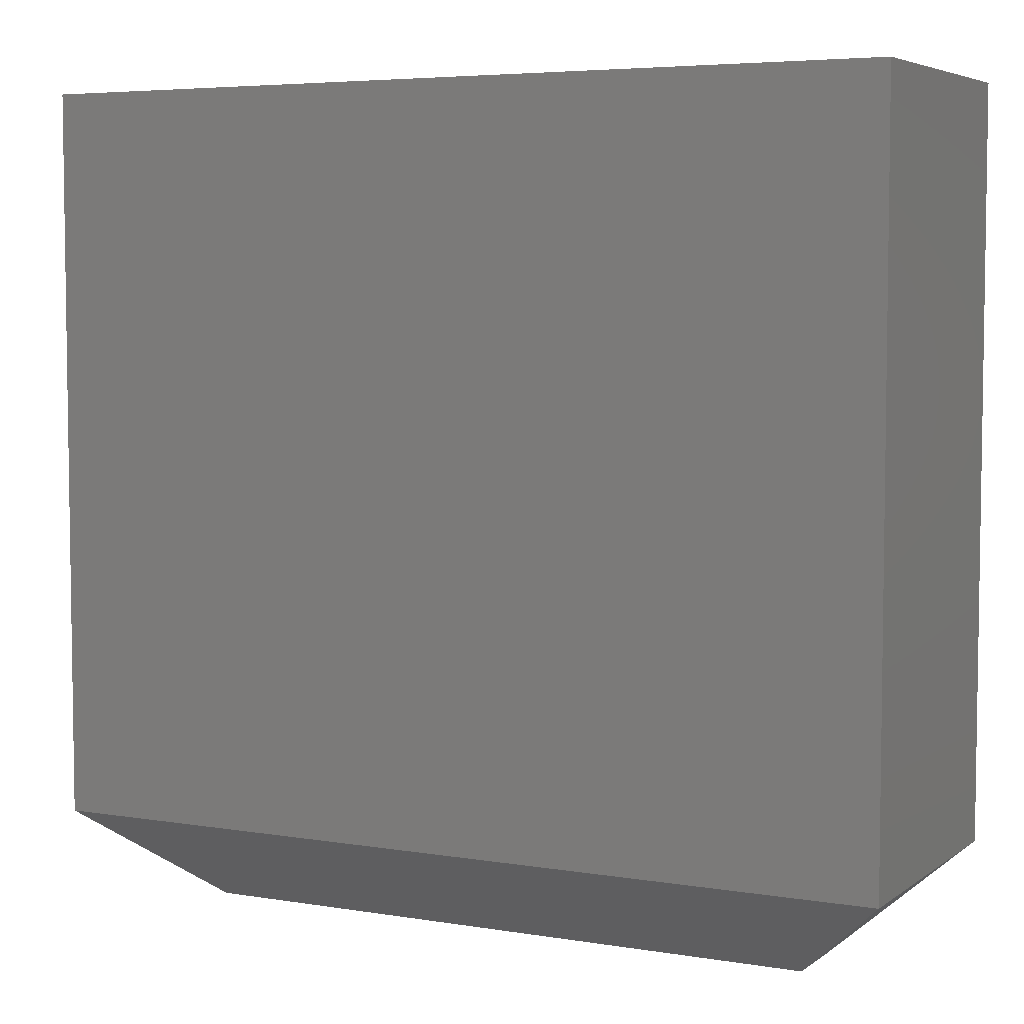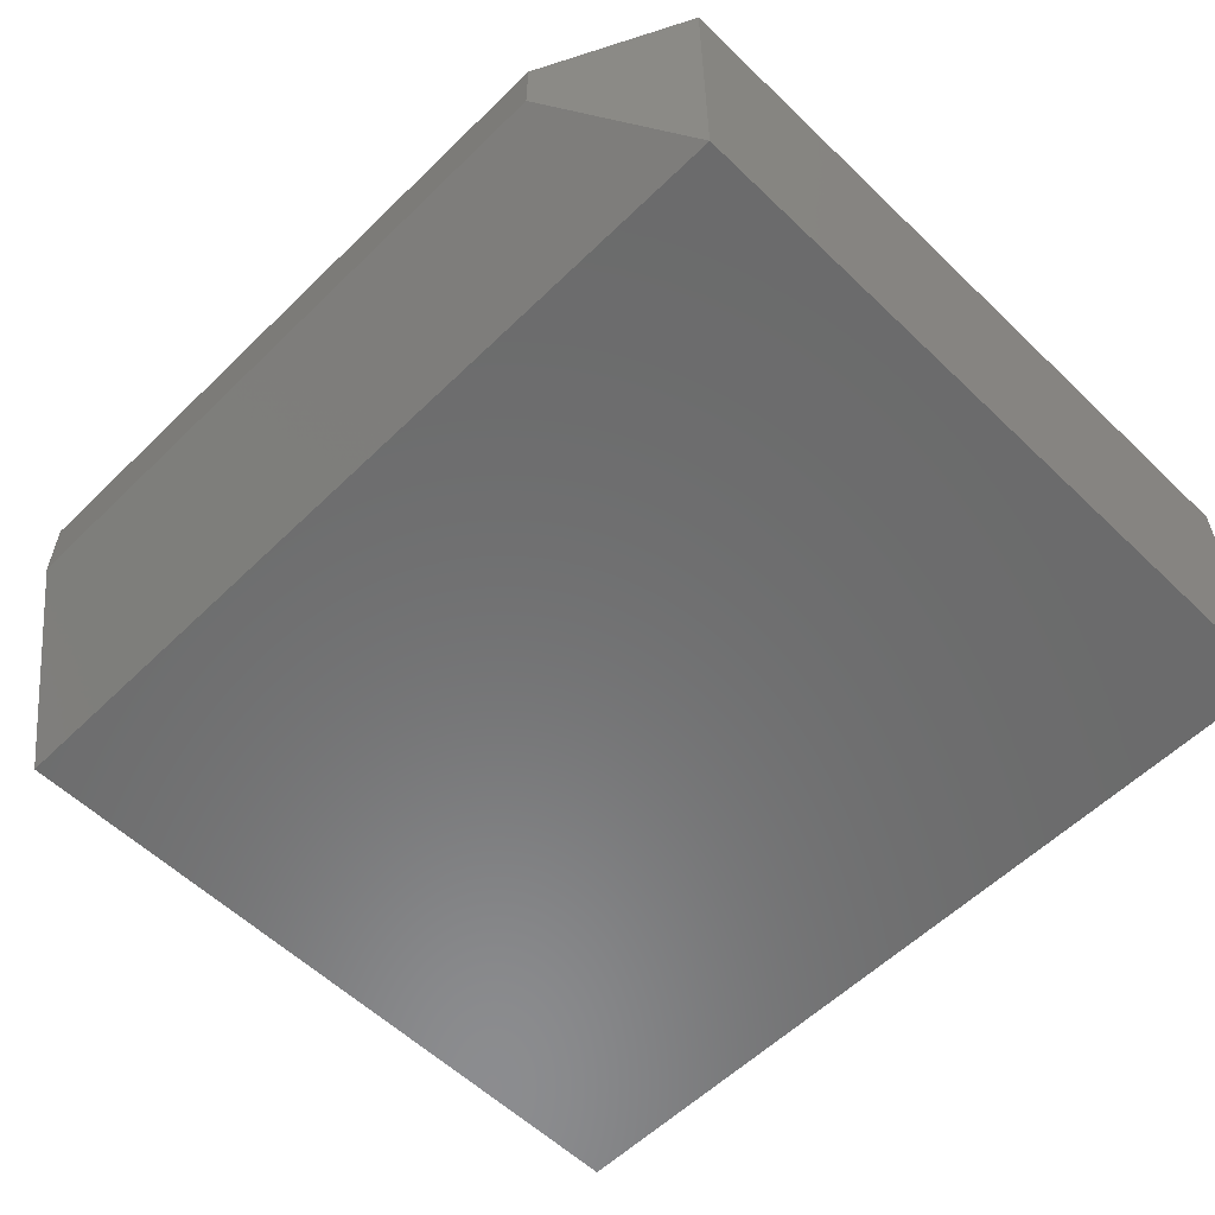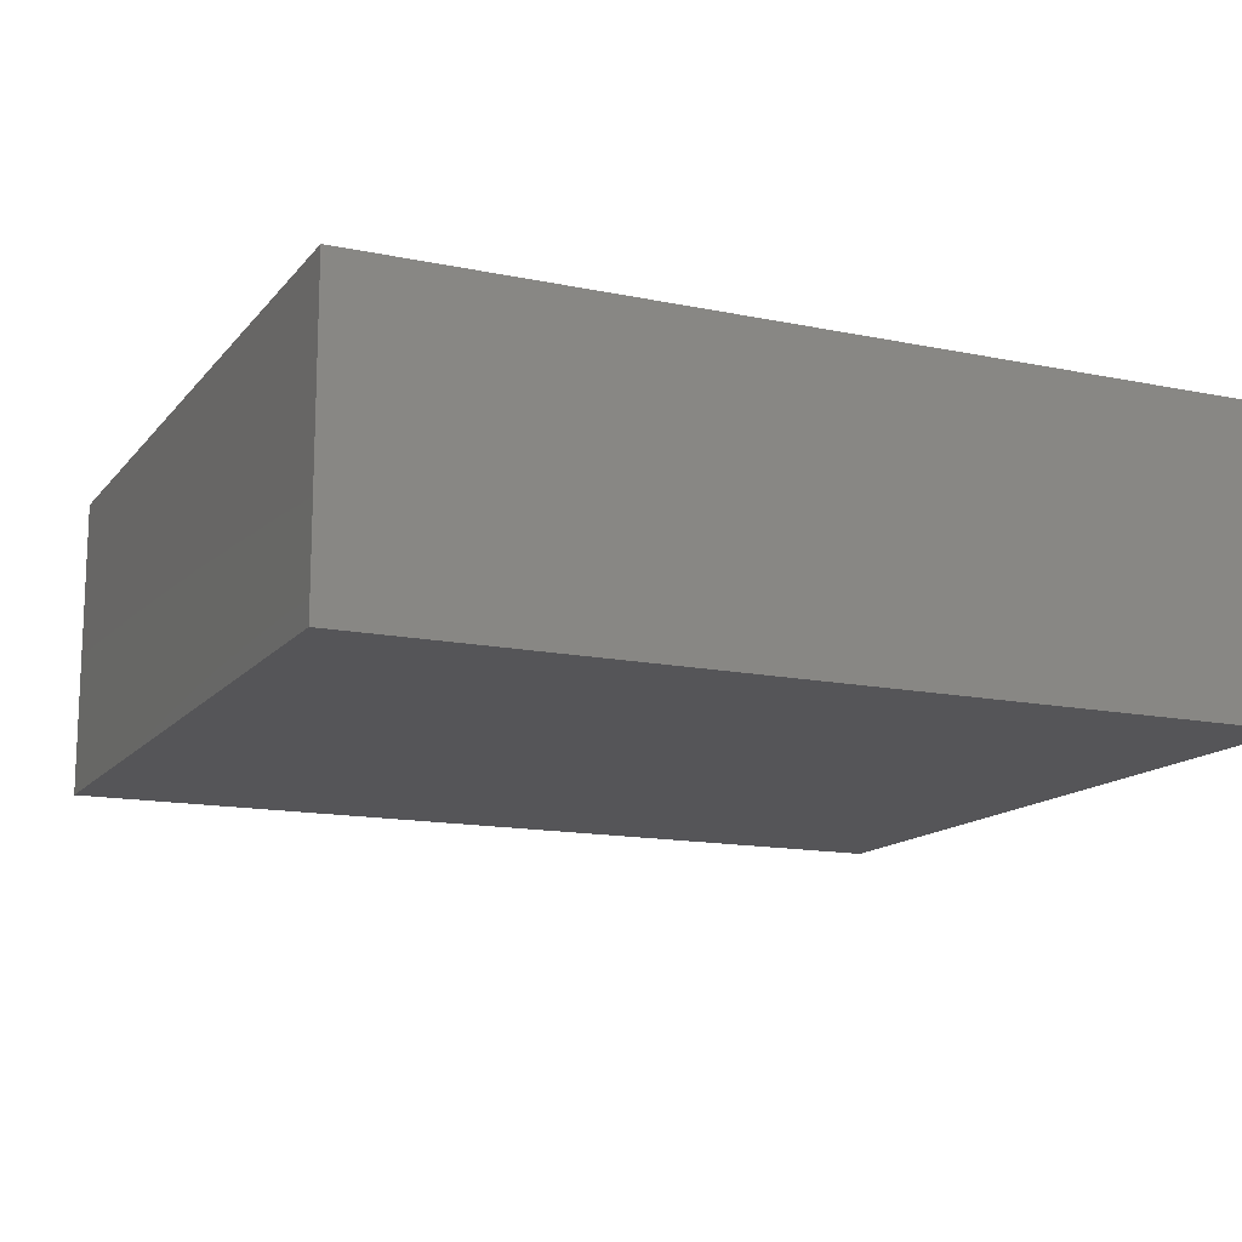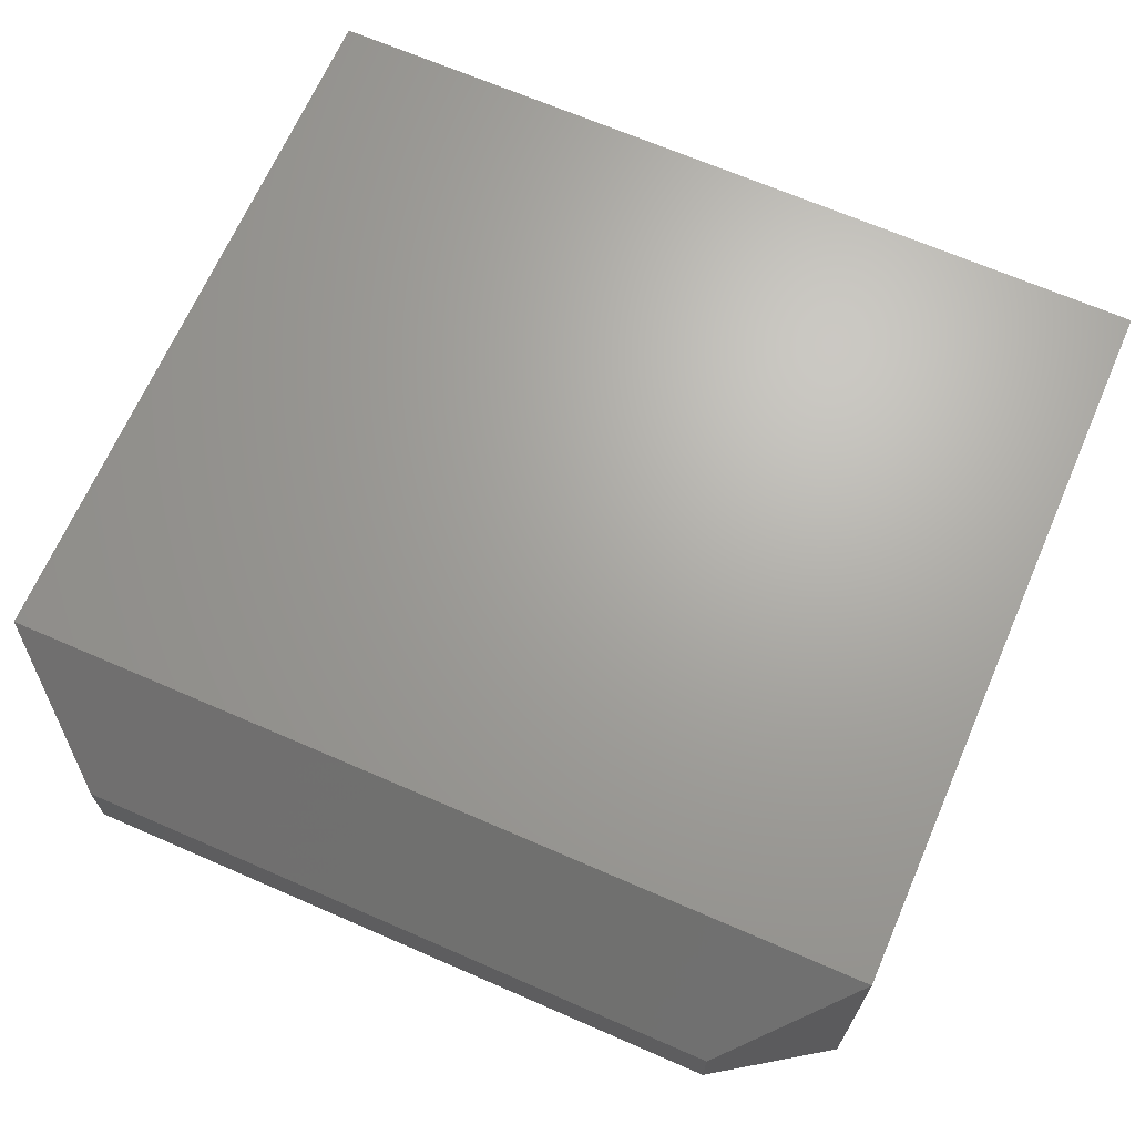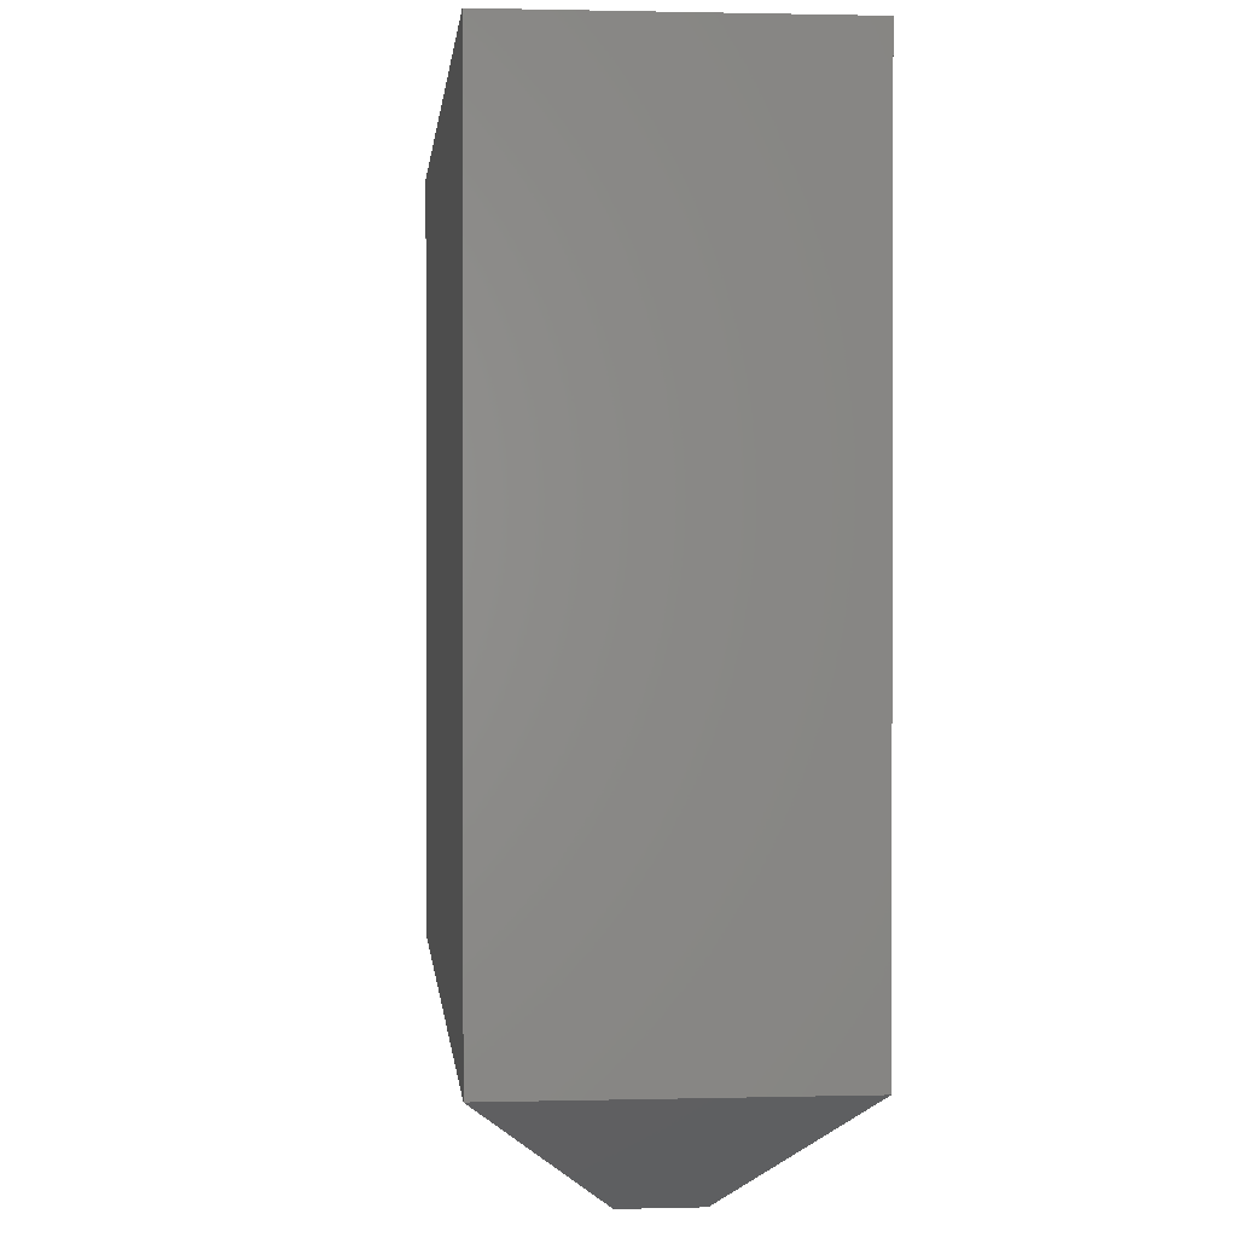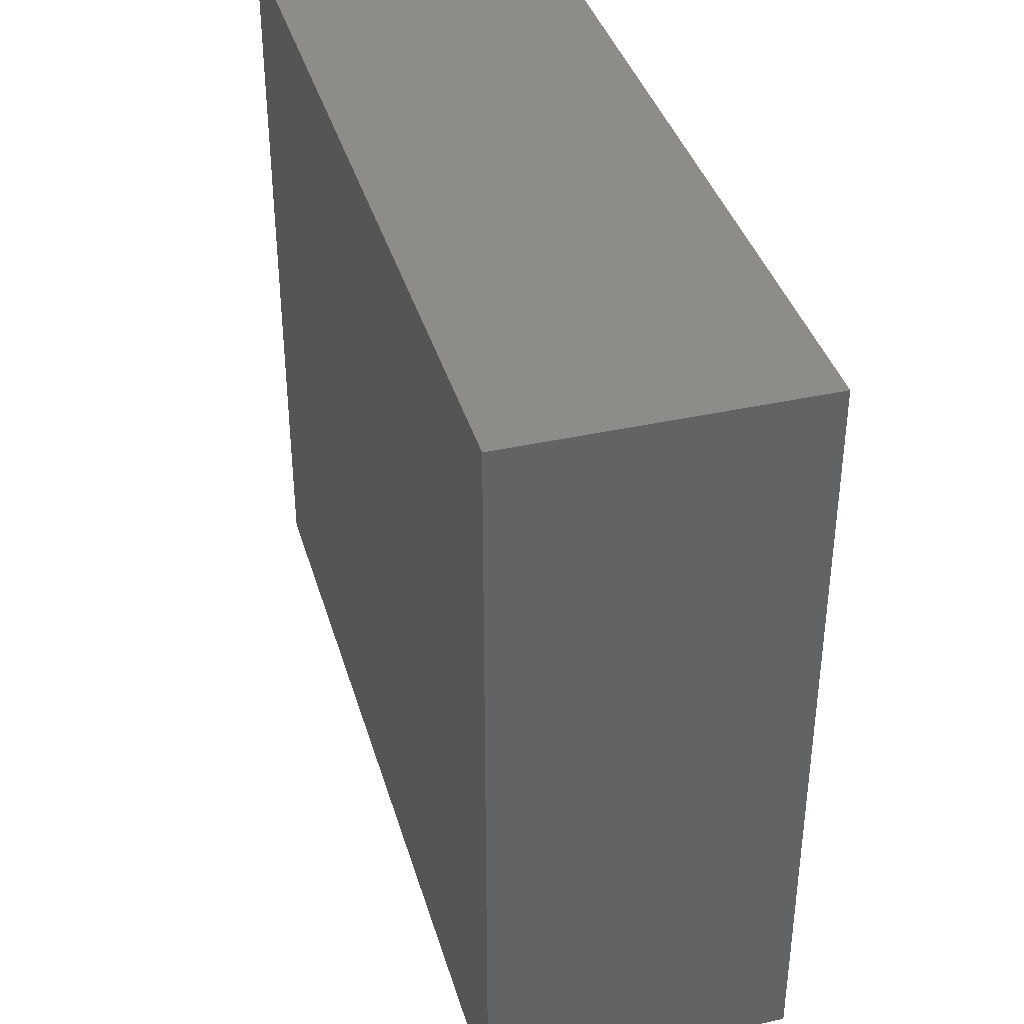
<metadata>
{"format":"stl","ext":"stl","renderer":"f3d","projection":"perspective","resolution":1024,"background":"white","views":[{"elev":5.3,"azim":27.2,"up":"+Z"},{"elev":-57.6,"azim":-134.8,"up":"+Y"},{"elev":-14.2,"azim":-24.6,"up":"+Y"},{"elev":67.4,"azim":-156.4,"up":"+Y"},{"elev":1.1,"azim":84.6,"up":"+Z"},{"elev":38.2,"azim":-105.8,"up":"+Z"}]}
</metadata>
<code>
# stl→obj: 12 verts, 20 faces
v -0.4141 0.3672 -0.1719
v -0.4141 0.3672 0.7508
v 0.6797 0.3672 -0.1719
v 0.6797 0.3672 0.7508
v -0.4141 2.082e-17 -0.1719
v 0.6797 6.765e-17 -0.1719
v -0.4141 5.816e-17 0.7508
v 0.6797 1.189e-16 0.7508
v -0.2734 0.2266 -0.2969
v 0.5391 0.2266 -0.2969
v -0.2734 0.1406 -0.2969
v 0.5391 0.1406 -0.2969
f 1 2 3
f 3 2 4
f 5 6 7
f 7 6 8
f 2 1 7
f 7 1 5
f 3 4 6
f 6 4 8
f 9 10 11
f 11 10 12
f 5 1 11
f 11 1 9
f 5 11 6
f 6 11 12
f 3 6 10
f 10 6 12
f 1 3 9
f 9 3 10
f 4 2 8
f 8 2 7

</code>
